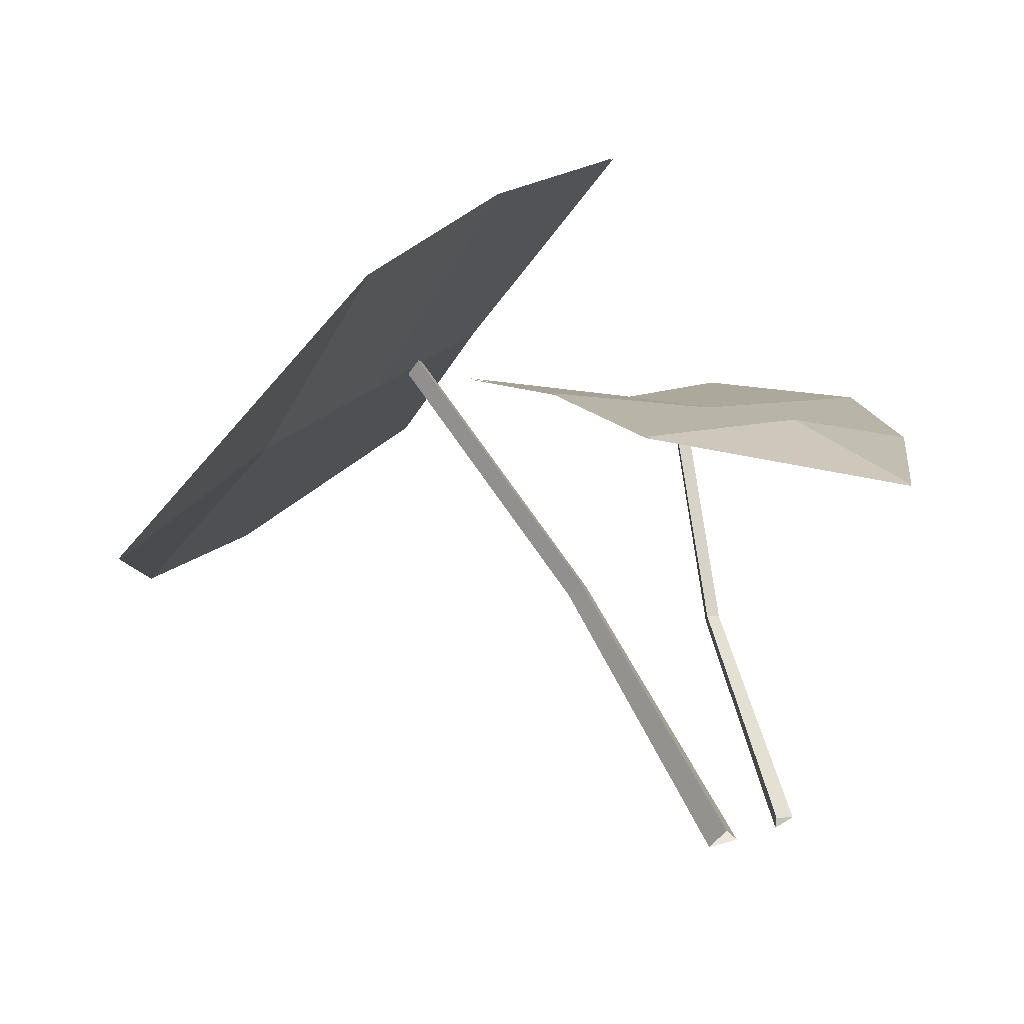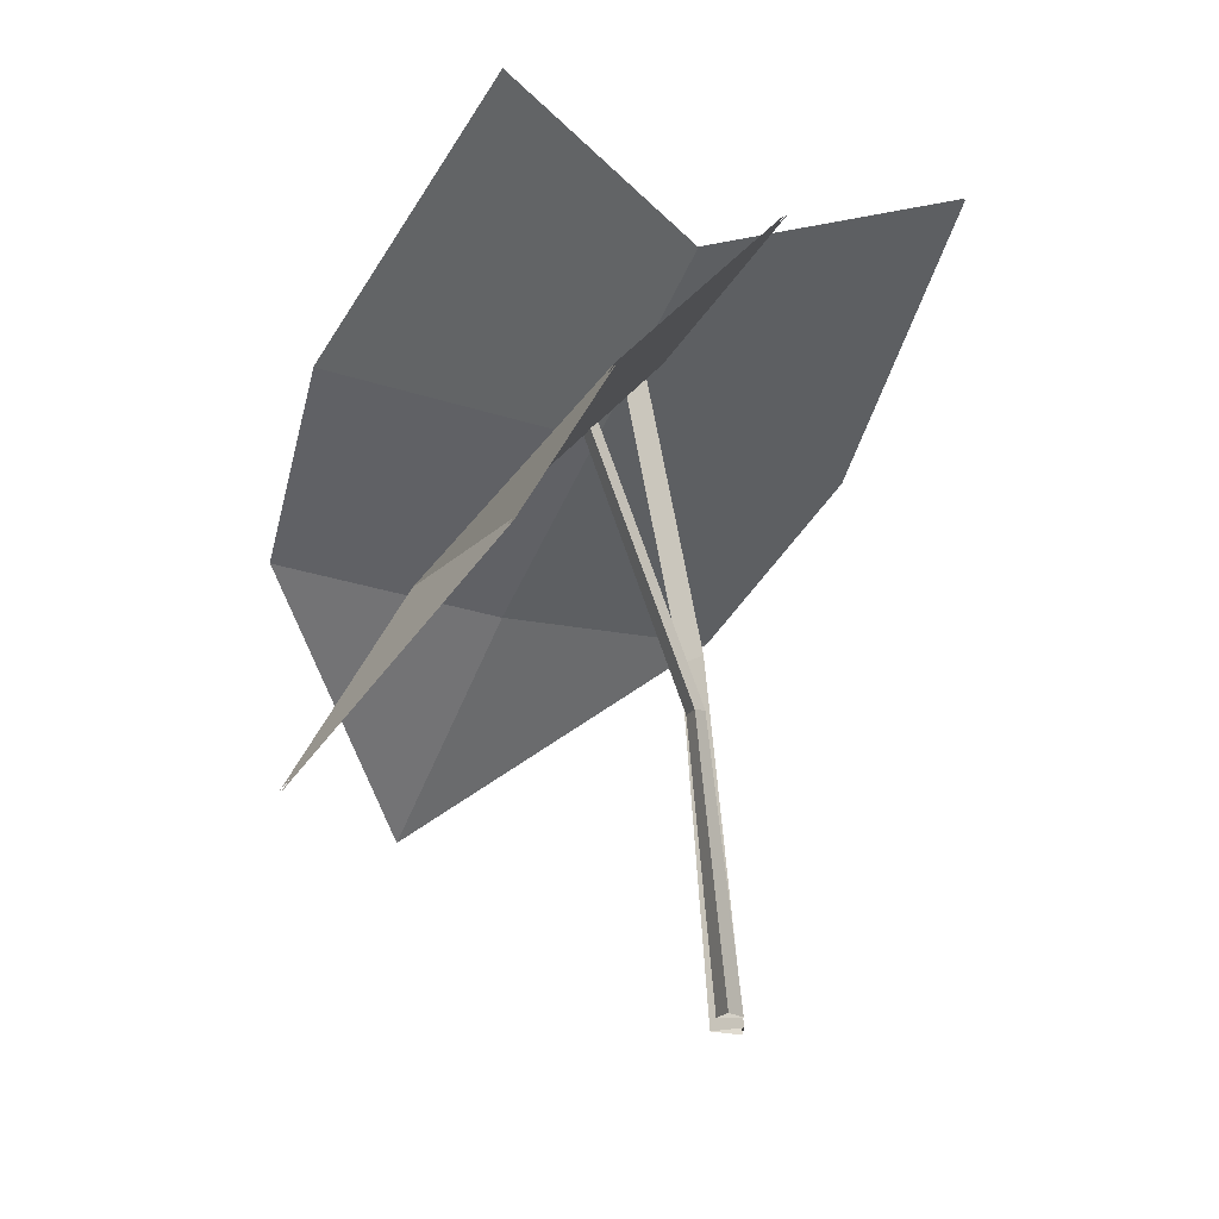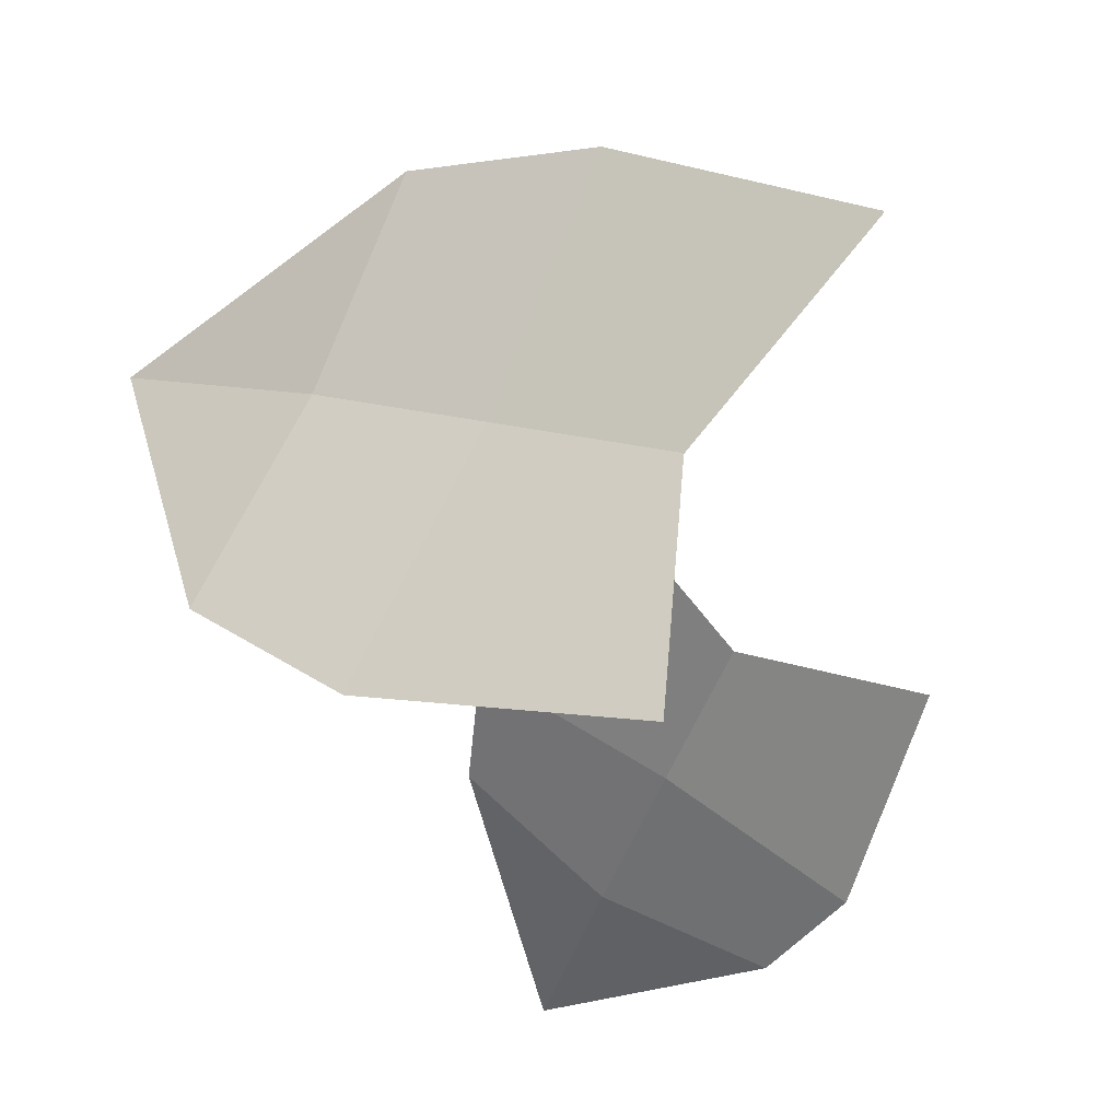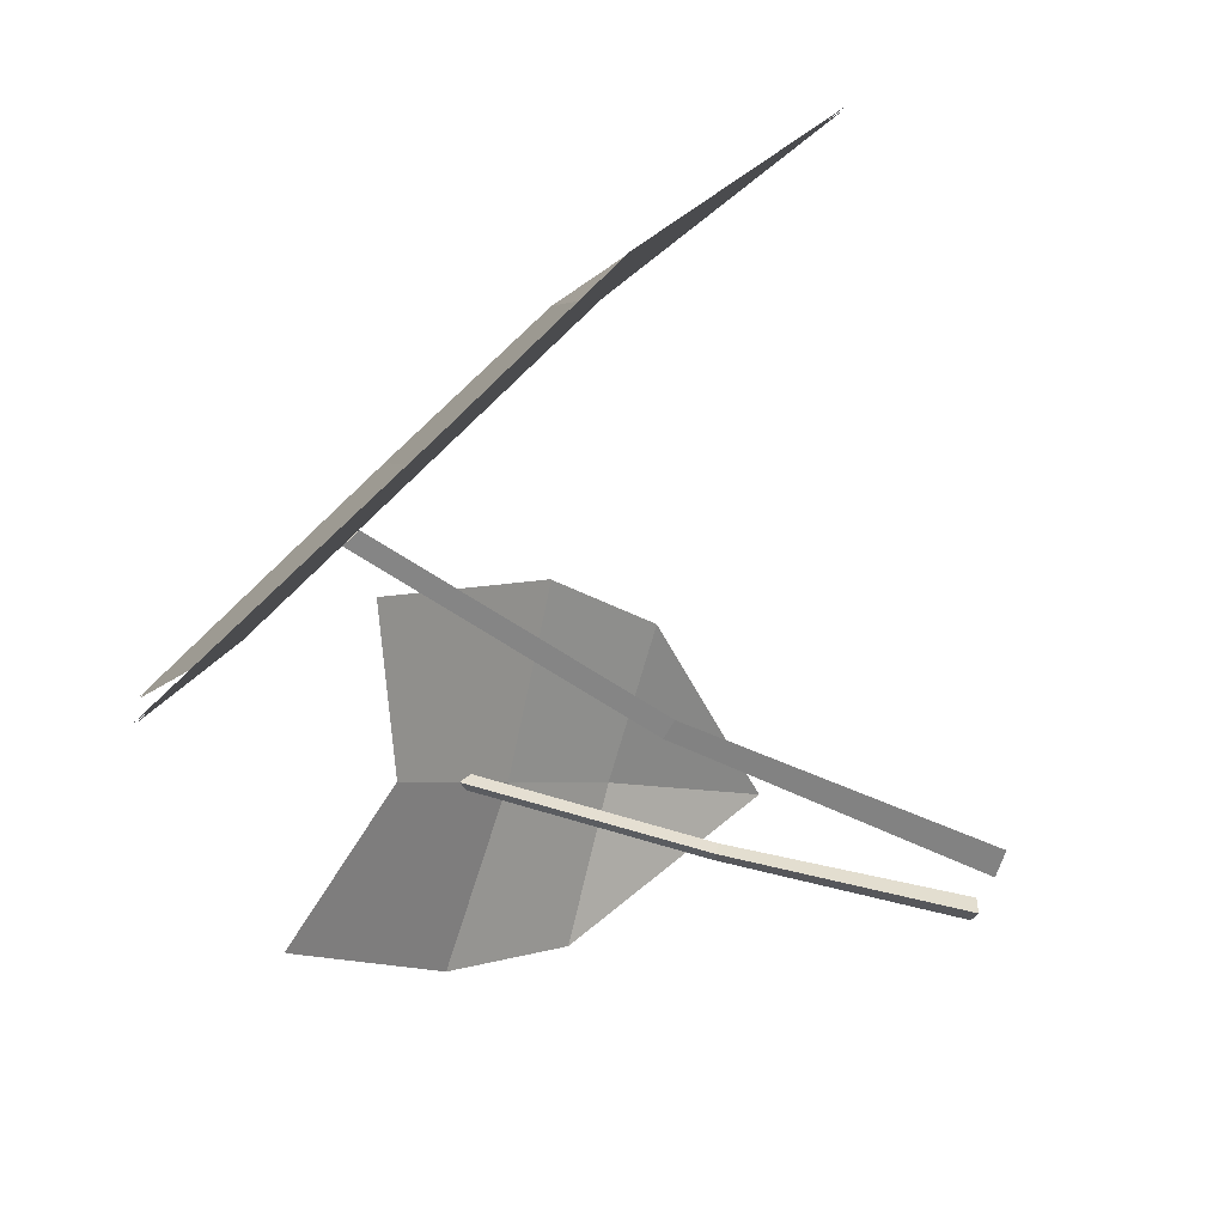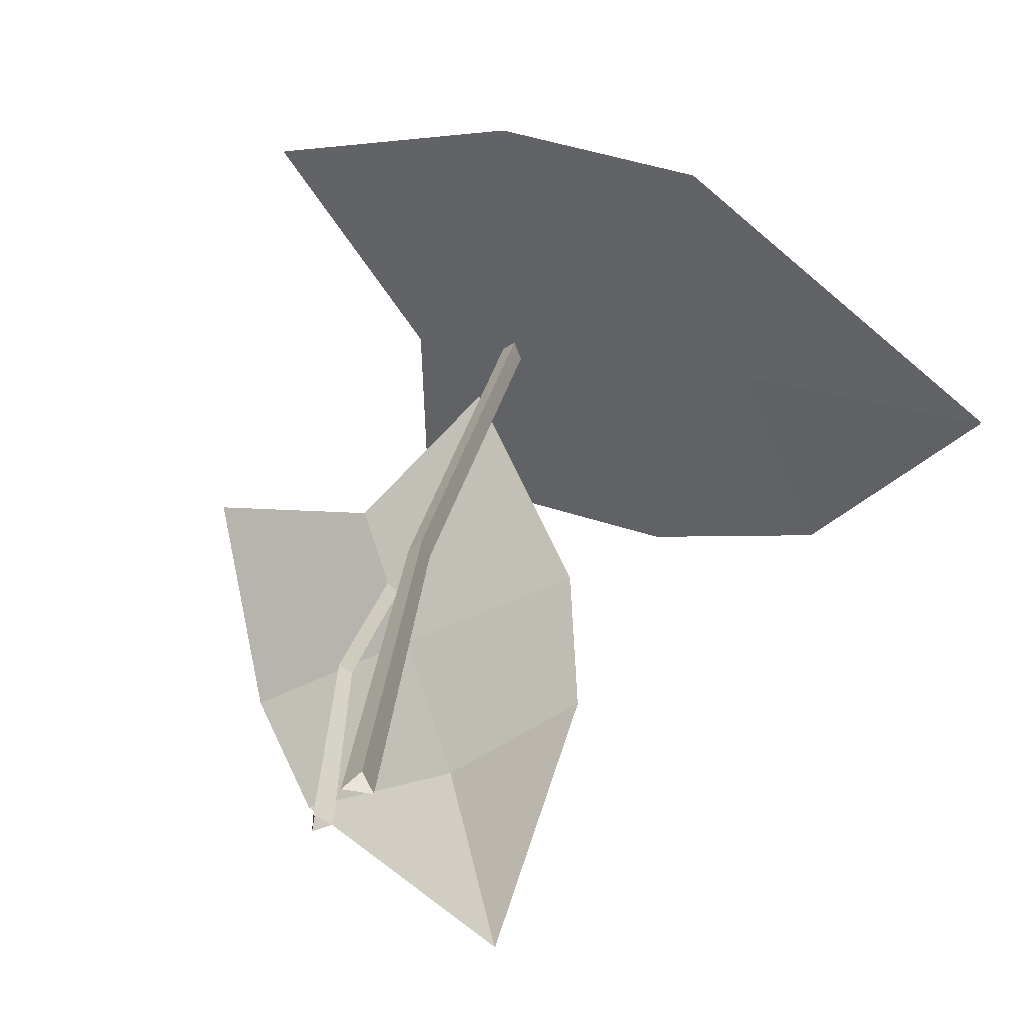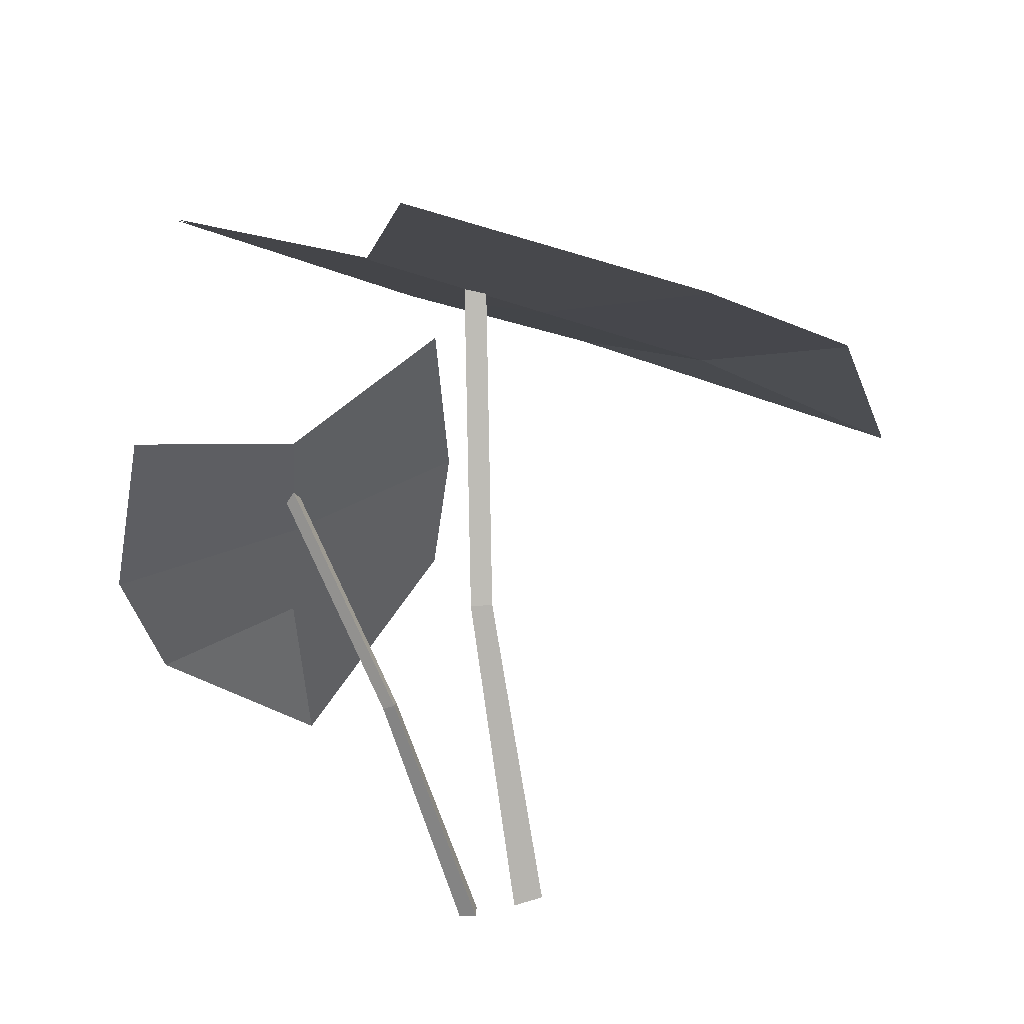
<metadata>
{"format":"obj","ext":"obj","renderer":"f3d","projection":"perspective","resolution":1024,"background":"white","views":[{"elev":54.3,"azim":-19.3,"up":"+Z"},{"elev":-19.0,"azim":94.2,"up":"+Y"},{"elev":72.3,"azim":57.5,"up":"+Y"},{"elev":-56.1,"azim":-105.9,"up":"+Z"},{"elev":-51.7,"azim":-127.5,"up":"+Y"},{"elev":-74.6,"azim":-164.1,"up":"+Z"}]}
</metadata>
<code>
g Plant_c_TwoS_02
v 0.1253 0.09455 0.221
v -0.07233 0.3988 0.0543
v 0.1306 0.4012 -0.03673
v 0.04077 0.358 0.03368
v -0.04715 0.2884 0.1565
v -0.01128 0.2085 0.19
v 0.1916 0.2108 0.09893
v 0.1923 0.2912 0.04914
v 0.09929 0.2096 0.1604
v 0.07003 0.2838 0.09702
v -0.3687 0.1958 0.2355
v -0.093 0.5193 -0.1434
v 0.08454 0.5193 0.1189
v -0.04742 0.4704 0.01697
v -0.2584 0.4016 -0.06593
v -0.3431 0.3223 0.02579
v -0.1656 0.3223 0.2882
v -0.04894 0.4016 0.2437
v -0.2487 0.3119 0.1532
v -0.1481 0.3912 0.08507
v 0.1249 0.09406 0.2202
v -0.07269 0.3982 0.05366
v 0.1304 0.4005 -0.03743
v 0.04048 0.3574 0.03301
v -0.04748 0.2878 0.1559
v -0.01156 0.208 0.1892
v 0.1912 0.2103 0.0982
v 0.192 0.2905 0.04842
v 0.09895 0.2091 0.1596
v 0.06972 0.2832 0.09632
v -0.3682 0.195 0.2352
v -0.09258 0.5184 -0.1438
v 0.08503 0.5184 0.1187
v -0.04696 0.4696 0.01666
v -0.258 0.4007 -0.0663
v -0.3427 0.3215 0.02541
v -0.1651 0.3215 0.2879
v -0.04845 0.4007 0.2434
v -0.2482 0.3111 0.1529
v -0.1476 0.3903 0.08477
v 0.01254 0 -0.004901
v 0.05647 0.317 0.06765
v 0.02477 0 0.002654
v 0.06405 0.3103 0.07129
v 0.01211 0 0.009465
v 0.05429 0.3102 0.07568
v 0.02558 0.1623 0.01276
v 0.03444 0.1602 0.01793
v 0.02502 0.1602 0.023
v -0.01604 0 -0.004262
v -0.1018 0.4261 0.05373
v -0.02499 0 0.01415
v -0.1067 0.4191 0.06629
v -0.03646 0 -0.002804
v -0.1153 0.4191 0.05367
v -0.04623 0.2167 0.01617
v -0.05229 0.2137 0.02947
v -0.06083 0.2137 0.01684
f 10 8 3 4
f 5 10 4 2
f 1 9 6
f 6 9 10 5
f 1 7 9
f 9 7 8 10
f 20 18 13 14
f 15 20 14 12
f 11 19 16
f 16 19 20 15
f 11 17 19
f 19 17 18 20
f 30 24 23 28
f 25 22 24 30
f 21 26 29
f 26 25 30 29
f 21 29 27
f 29 30 28 27
f 40 34 33 38
f 35 32 34 40
f 31 36 39
f 36 35 40 39
f 31 39 37
f 39 40 38 37
f 47 42 44 48
f 48 44 46 49
f 49 46 42 47
f 45 49 47 41
f 43 48 49 45
f 41 47 48 43
f 56 51 53 57
f 57 53 55 58
f 58 55 51 56
f 54 58 56 50
f 52 57 58 54
f 50 56 57 52

</code>
